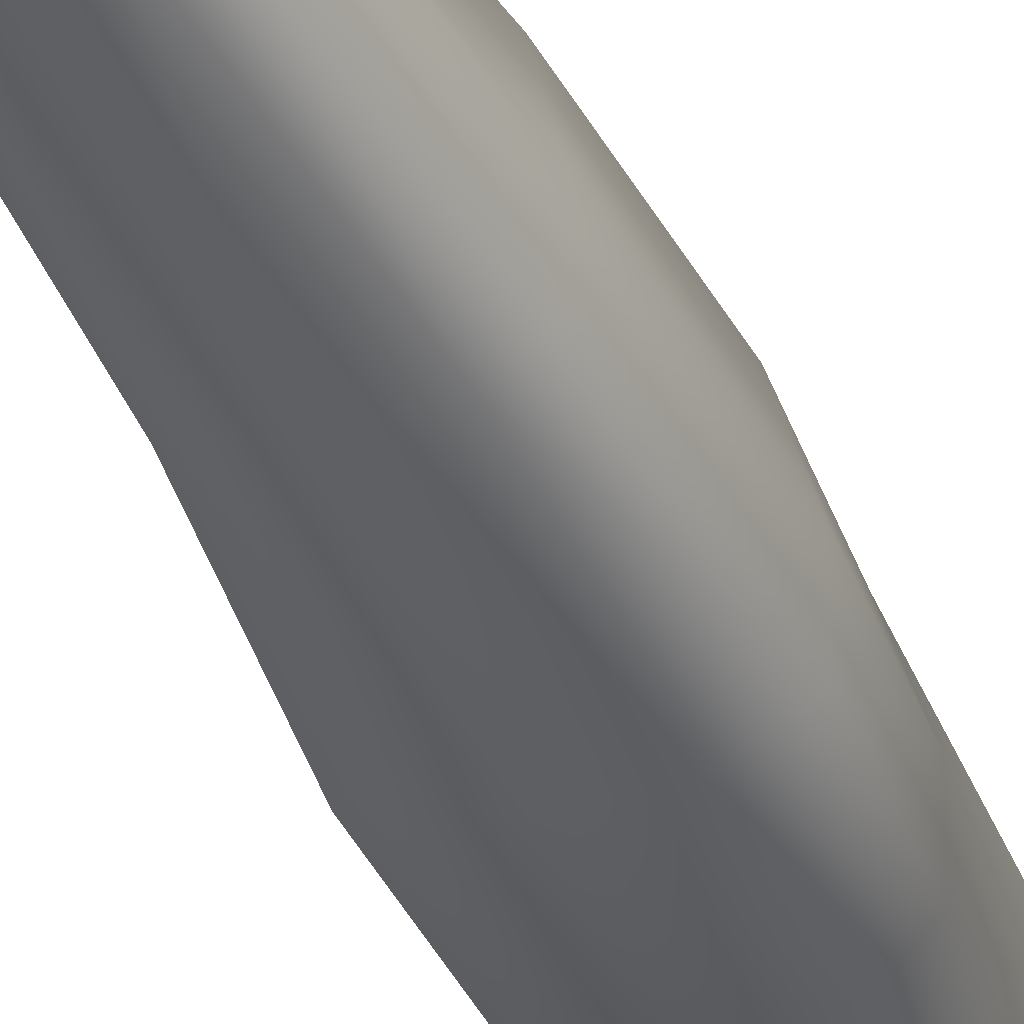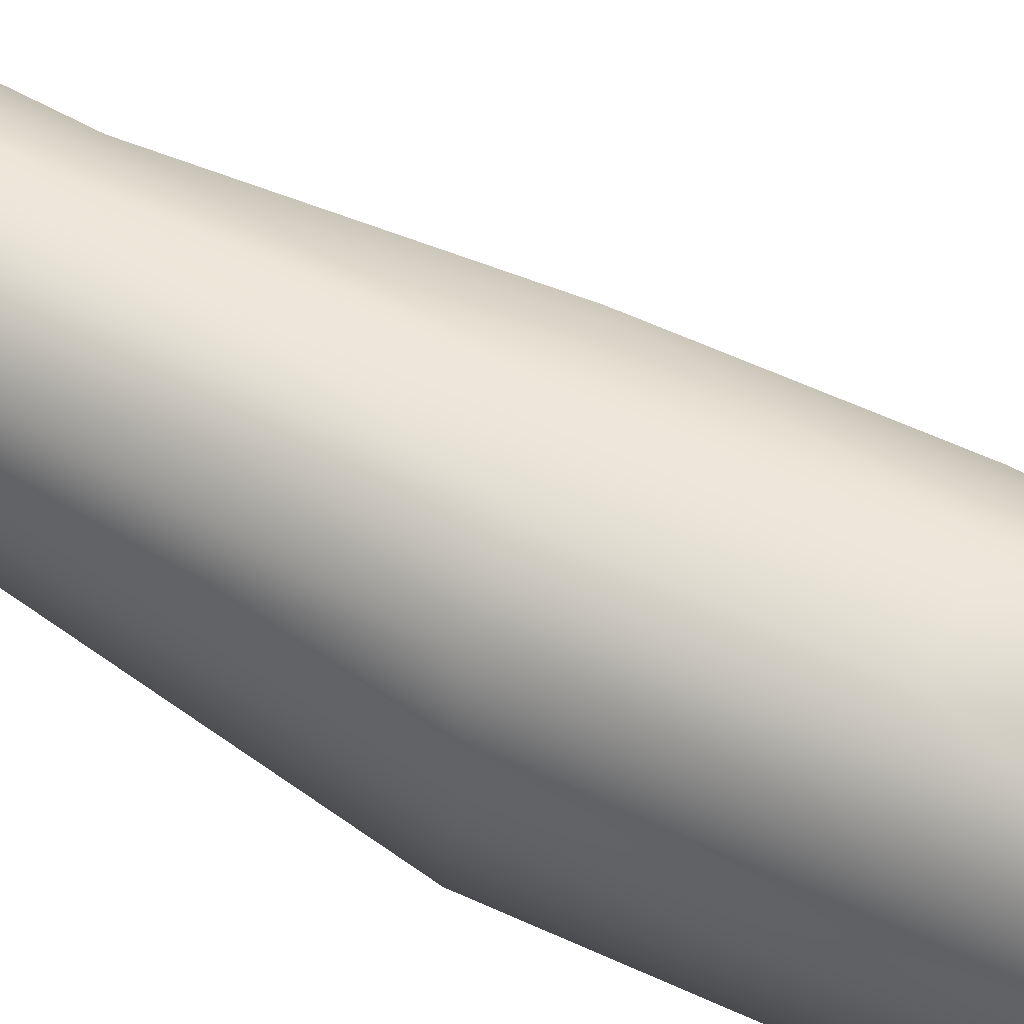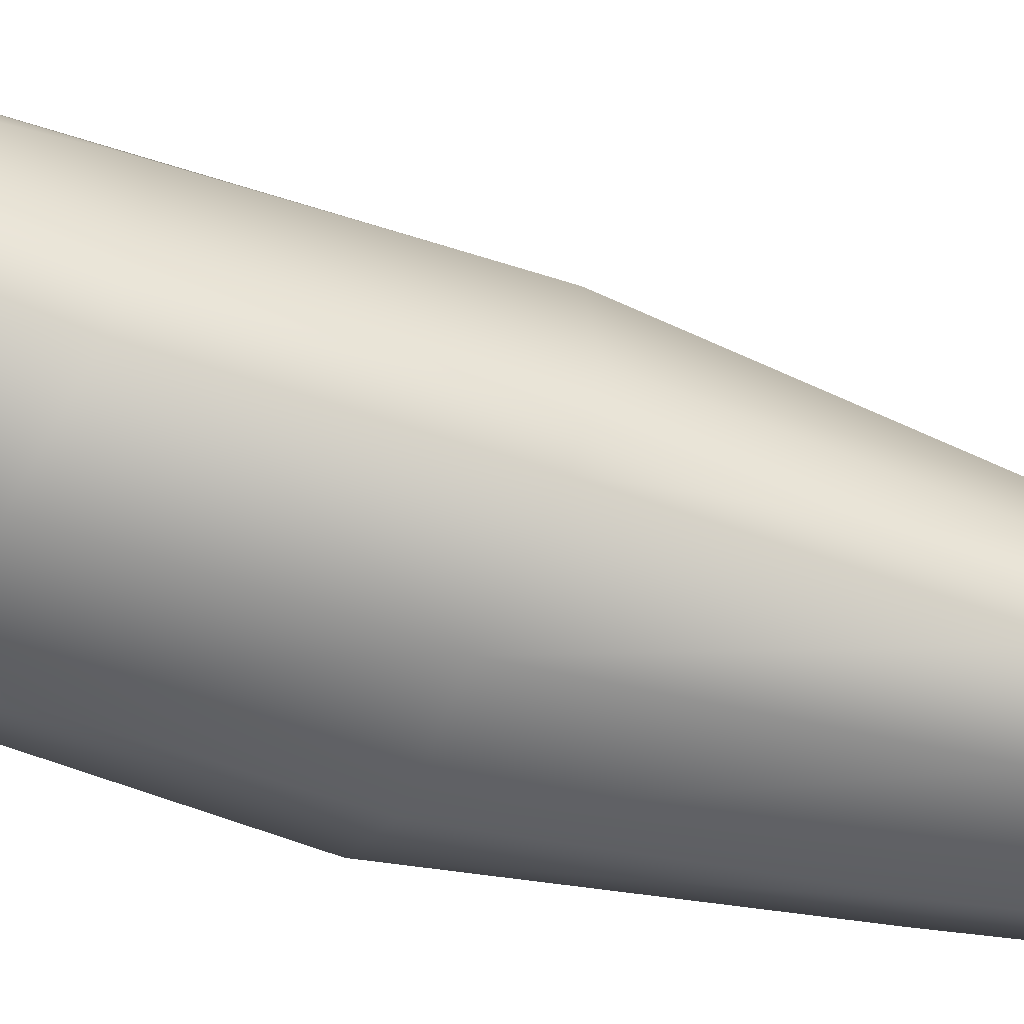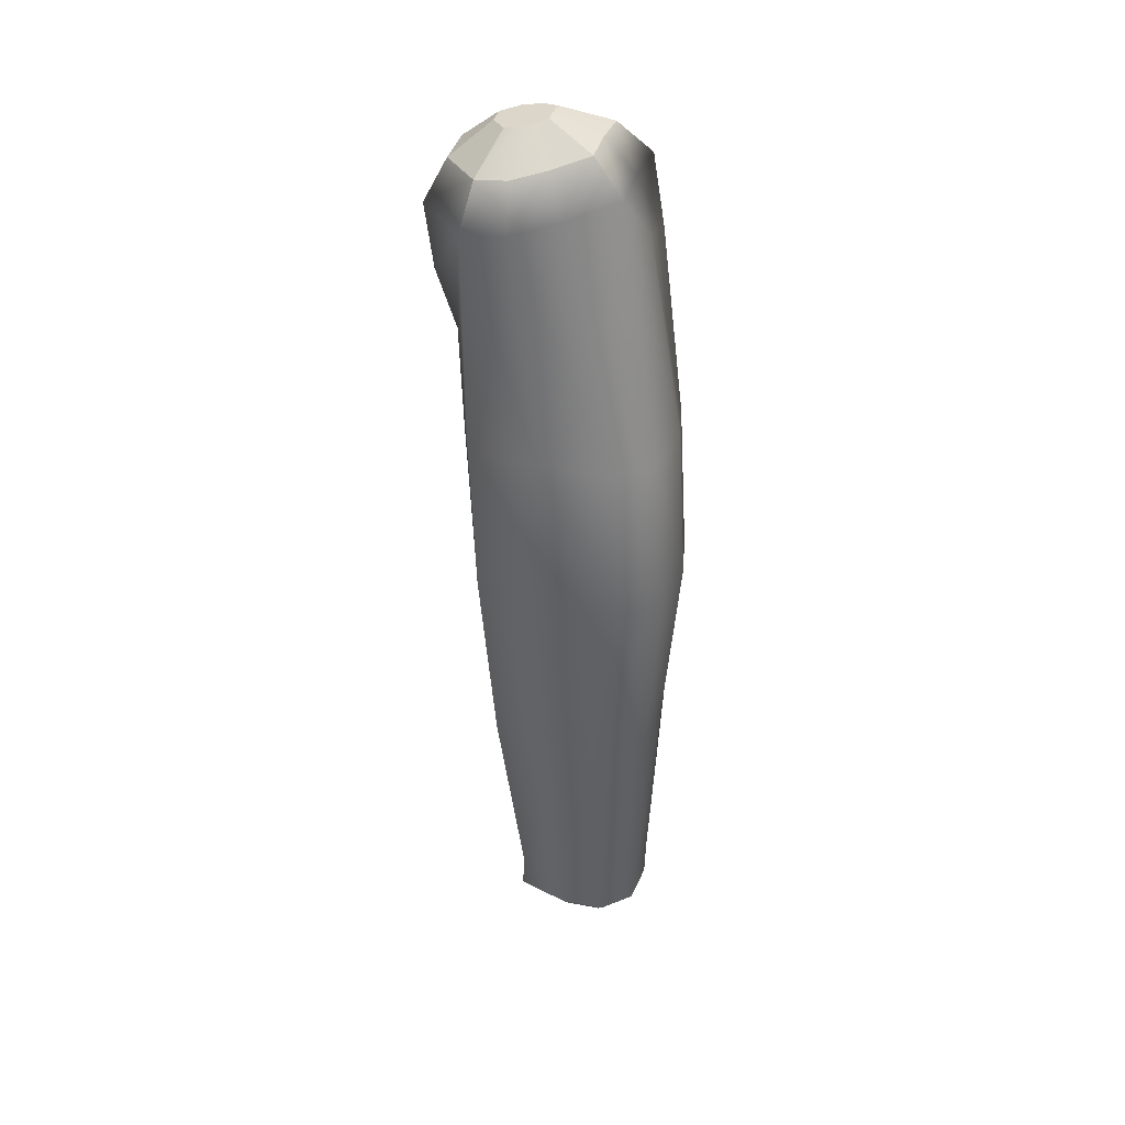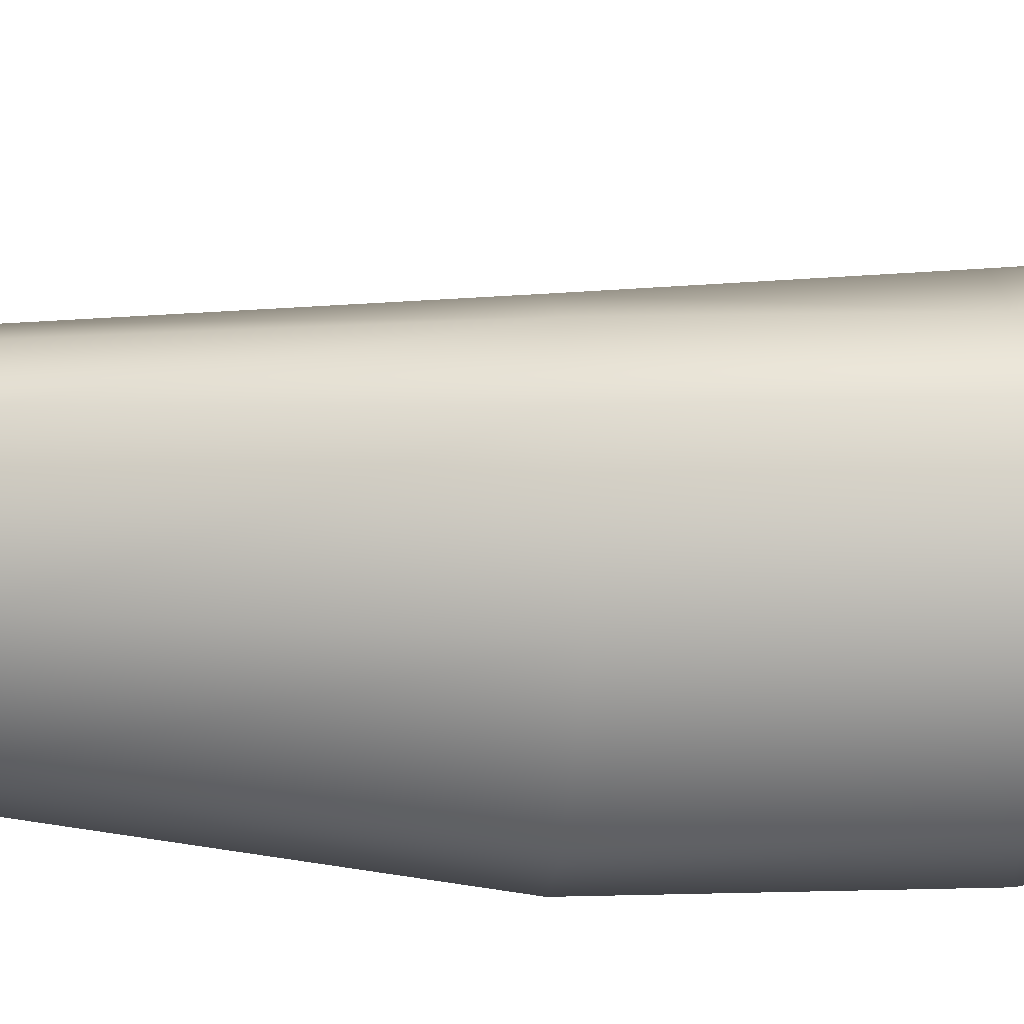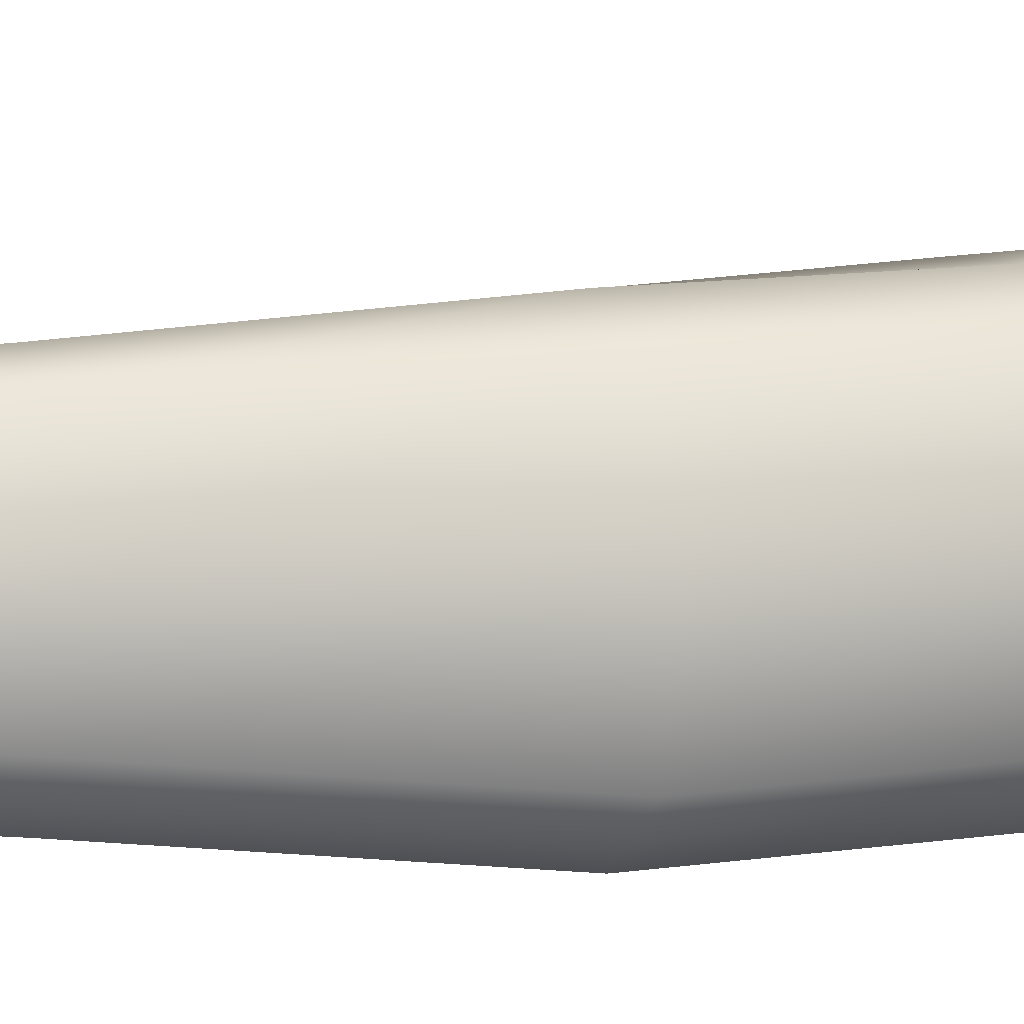
<metadata>
{"format":"obj","ext":"obj","renderer":"f3d","projection":"perspective","resolution":1024,"background":"white","views":[{"elev":-39.0,"azim":19.7,"up":"+Z"},{"elev":62.4,"azim":117.4,"up":"+Z"},{"elev":-66.3,"azim":-107.5,"up":"+Z"},{"elev":35.9,"azim":104.5,"up":"+Y"},{"elev":17.1,"azim":95.1,"up":"+Z"},{"elev":6.4,"azim":77.5,"up":"+Z"}]}
</metadata>
<code>
g default
v 0.005529 0.2428 -0.03417
v 0.03034 0.2409 -0.03398
v 0.002563 0.212 -0.04137
v 0.04521 0.2341 -0.008292
v 0.05641 0.2299 0.01414
v -0.03756 0.1848 -0.01421
v -0.02909 0.1683 0.01916
v -0.03132 0.1901 0.03011
v -0.02044 0.1585 0.03345
v -0.02484 0.1941 0.03969
v -0.02952 0.2286 0.04479
v -0.03992 0.2306 0.03068
v -0.0105 0.1895 0.06128
v -0.01056 0.227 0.06444
v 0.02076 0.2247 0.0652
v 0.0187 0.1894 0.0615
v 0.05508 0.2275 0.03729
v 0.01989 0.1588 0.05055
v -0.007901 0.154 0.04773
v -0.04526 0.2345 -0.007197
v -0.02493 0.2041 -0.04185
v -0.02574 0.2412 -0.03552
v -0.0232 0.1023 -0.05443
v -0.034 0.1005 -0.02848
v -0.02418 0.01993 -0.05898
v -0.03466 0.01656 -0.03071
v 0.01069 0.0261 -0.0652
v 0.01114 0.1102 -0.06068
v 0.04735 0.1125 -0.05622
v 0.04622 0.02869 -0.06136
v 0.06358 0.1137 -0.03987
v 0.06423 0.115 -0.001619
v 0.06552 0.03727 -0.006258
v 0.0652 0.03347 -0.04463
v 0.05305 0.1096 0.03672
v 0.02973 0.1098 0.04556
v -0.002588 0.1048 0.04483
v -0.02517 0.1004 0.02954
v -0.03414 0.1009 0.00472
v -0.03509 0.02028 0.002617
v -0.02249 0.02139 0.02742
v 0.001796 0.02496 0.03937
v 0.02893 0.0298 0.04237
v 0.05504 0.03211 0.03342
v 0.03668 -0.07369 -0.05266
v 0.0521 -0.0698 -0.03622
v 0.03291 -0.1916 -0.02981
v 0.03287 -0.1916 -0.005618
v 0.0287 -0.2144 -0.003861
v 0.02843 -0.2144 -0.02935
v -0.02323 -0.07935 0.000315
v -0.01596 -0.07942 0.0204
v -0.02499 -0.07923 -0.02516
v -0.01841 -0.07879 -0.05232
v 0.006226 -0.07535 -0.05532
v 0.04517 -0.07171 0.02803
v 0.05262 -0.0693 -0.007648
v 0.001175 -0.07868 0.0309
v 0.02128 -0.07423 0.03362
v -0.02665 -0.1864 -0.000471
v -0.0292 -0.1862 -0.02023
v -0.02185 -0.1868 0.01476
v -0.0272 -0.2098 0.00213
v -0.0225 -0.2102 0.01447
v -0.01242 -0.1876 0.02615
v -0.01496 -0.2106 0.02465
v 0.003444 -0.189 0.02588
v -0.00016 -0.2119 0.02616
v 0.0246 -0.1909 0.01962
v 0.02029 -0.2137 0.02174
v 0.02007 -0.1905 -0.04549
v -0.003923 -0.1884 -0.04787
v -0.02121 -0.1869 -0.04304
v -0.0219 -0.2102 -0.04094
v -0.02807 -0.2093 -0.02571
v -0.005201 -0.2116 -0.04683
v 0.0163 -0.2135 -0.04401
v -0.03398 -0.2089 -0.02062
v -0.03178 -0.2092 -0.002332
v 0.006321 0.2602 -0.01828
v -0.01627 0.259 -0.01925
v -0.03038 0.2542 0.001214
v -0.02652 0.2514 0.02859
v -0.01901 0.25 0.03878
v -0.005305 0.2488 0.05298
v 0.01733 0.2472 0.05353
v 0.04213 0.2492 0.03336
v 0.04309 0.2509 0.01663
v 0.03499 0.254 0.000423
v 0.02425 0.2589 -0.01814
v 0.006931 0.2702 0.005257
v -0.001673 0.2698 0.004886
v -0.007045 0.2679 0.01268
v -0.005575 0.2669 0.0231
v -0.002714 0.2663 0.02698
v 0.002504 0.2659 0.03239
v 0.01112 0.2652 0.0326
v 0.02057 0.266 0.02492
v 0.02093 0.2667 0.01855
v 0.01785 0.2678 0.01238
v 0.01376 0.2697 0.005308
v 0.0207 -0.2242 -0.005319
v 0.02048 -0.2242 -0.02503
v 0.01419 -0.2237 0.01448
v -0.001625 -0.2223 0.0179
v -0.01307 -0.2213 0.01673
v -0.0189 -0.221 0.008855
v -0.02254 -0.2206 -0.000686
v -0.02608 -0.2202 -0.004137
v -0.02778 -0.22 -0.01828
v -0.02321 -0.2203 -0.02221
v -0.01843 -0.221 -0.034
v -0.005523 -0.2221 -0.03855
v 0.01111 -0.2235 -0.03637
v 0.00984 -0.2316 -0.007407
v 0.009717 -0.2317 -0.01887
v 0.006055 -0.2313 0.00411
v -0.003145 -0.2305 0.006099
v -0.009806 -0.2299 0.00542
v -0.0132 -0.2298 0.000839
v -0.01531 -0.2296 -0.004712
v -0.01737 -0.2293 -0.006719
v -0.01836 -0.2292 -0.01495
v -0.0157 -0.2294 -0.01724
v -0.01292 -0.2298 -0.02409
v -0.005413 -0.2304 -0.02674
v 0.004261 -0.2312 -0.02547
g polySurface162 polySurface148 polySurface107 polySurface104 polySurface74 polySurface8 polySurface1 Jester
f 2 3 1
f 6 7 8
f 9 10 8
f 8 7 9
f 8 10 11
f 11 12 8
f 13 14 11
f 11 10 13
f 14 13 16
f 16 15 14
f 15 16 17
f 18 17 16
f 18 16 13
f 13 19 18
f 19 13 10
f 9 19 10
f 20 6 8
f 8 12 20
f 21 22 1
f 1 3 21
f 6 20 22
f 22 21 6
f 21 23 24
f 24 6 21
f 23 25 26
f 26 24 23
f 27 25 23
f 23 28 27
f 27 28 29
f 29 30 27
f 28 3 2
f 2 29 28
f 23 21 3
f 3 28 23
f 4 31 29
f 29 2 4
f 32 33 34
f 34 31 32
f 32 5 17
f 17 35 32
f 17 18 36
f 36 35 17
f 18 19 37
f 37 36 18
f 19 9 38
f 38 37 19
f 7 39 38
f 38 9 7
f 6 24 39
f 39 7 6
f 26 40 39
f 39 24 26
f 40 41 38
f 38 39 40
f 41 42 37
f 37 38 41
f 42 43 36
f 36 37 42
f 43 44 35
f 35 36 43
f 44 33 32
f 32 35 44
f 31 4 5
f 5 32 31
f 30 29 31
f 31 34 30
f 45 30 34
f 34 46 45
f 47 48 49
f 49 50 47
f 51 52 41
f 41 40 51
f 51 40 26
f 26 53 51
f 53 26 25
f 25 54 53
f 54 25 27
f 27 55 54
f 55 27 30
f 30 45 55
f 44 56 57
f 57 33 44
f 52 58 42
f 42 41 52
f 43 42 58
f 58 59 43
f 43 59 56
f 56 44 43
f 60 51 53
f 53 61 60
f 62 60 63
f 63 64 62
f 65 62 64
f 64 66 65
f 67 65 66
f 66 68 67
f 69 67 68
f 68 70 69
f 48 69 70
f 70 49 48
f 47 71 45
f 45 46 47
f 71 72 55
f 55 45 71
f 72 73 54
f 54 55 72
f 53 54 73
f 73 61 53
f 33 57 46
f 46 34 33
f 62 65 58
f 58 52 62
f 65 67 59
f 59 58 65
f 67 69 56
f 56 59 67
f 69 48 57
f 57 56 69
f 60 62 52
f 52 51 60
f 61 73 74
f 74 75 61
f 73 72 76
f 76 74 73
f 72 71 77
f 77 76 72
f 71 47 50
f 50 77 71
f 48 47 46
f 46 57 48
f 78 61 75
f 78 79 60
f 60 61 78
f 63 60 79
f 91 92 93 94 95 96 97 98 99 100 101
f 116 115 117 118 119 120 121 122 123 124 125 126 127
f 1 22 81 80
f 22 20 82 81
f 20 12 83 82
f 12 11 84 83
f 11 14 85 84
f 14 15 86 85
f 15 17 87 86
f 17 5 88 87
f 5 4 89 88
f 4 2 90 89
f 2 1 80 90
f 80 81 92 91
f 81 82 93 92
f 82 83 94 93
f 83 84 95 94
f 84 85 96 95
f 85 86 97 96
f 86 87 98 97
f 87 88 99 98
f 88 89 100 99
f 89 90 101 100
f 90 80 91 101
f 50 49 102 103
f 49 70 104 102
f 70 68 105 104
f 68 66 106 105
f 66 64 107 106
f 64 63 108 107
f 63 79 109 108
f 79 78 110 109
f 78 75 111 110
f 75 74 112 111
f 74 76 113 112
f 76 77 114 113
f 77 50 103 114
f 103 102 115 116
f 102 104 117 115
f 104 105 118 117
f 105 106 119 118
f 106 107 120 119
f 107 108 121 120
f 108 109 122 121
f 109 110 123 122
f 110 111 124 123
f 111 112 125 124
f 112 113 126 125
f 113 114 127 126
f 114 103 116 127

</code>
